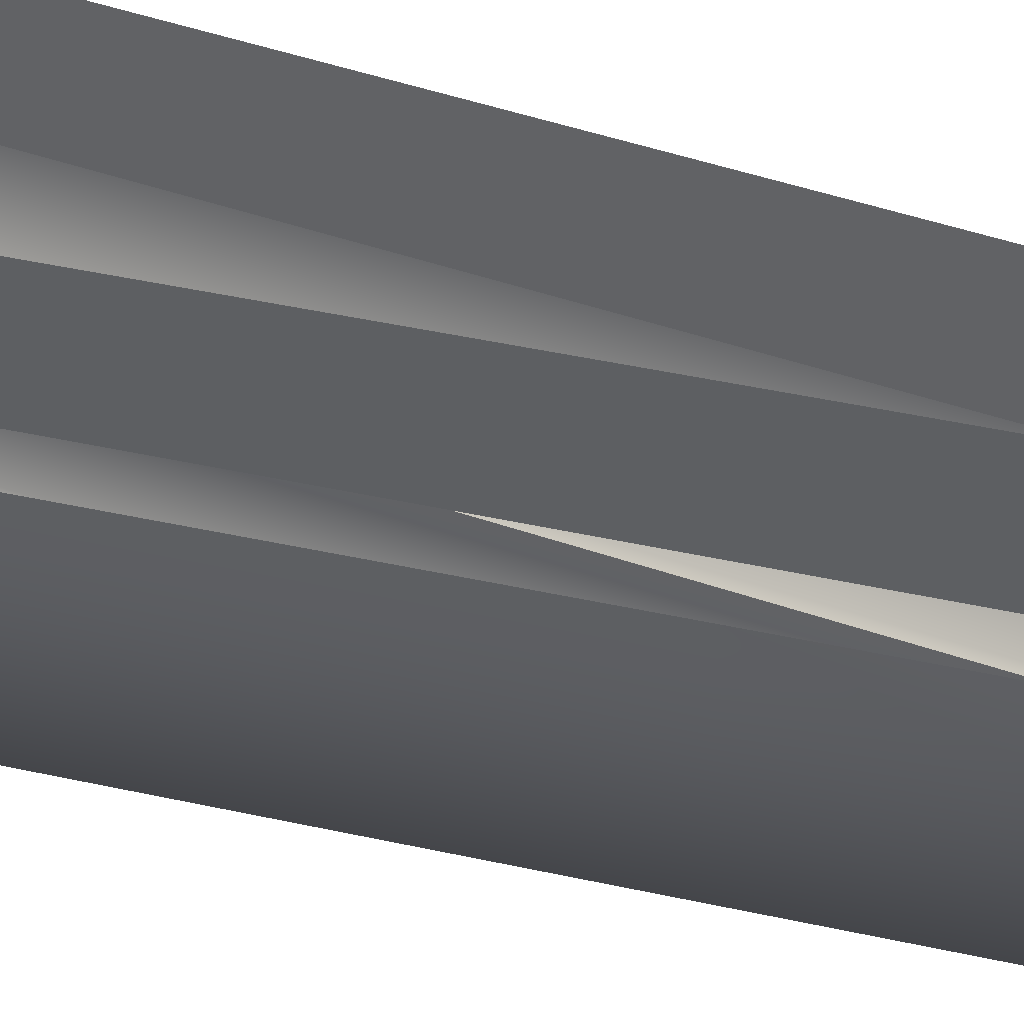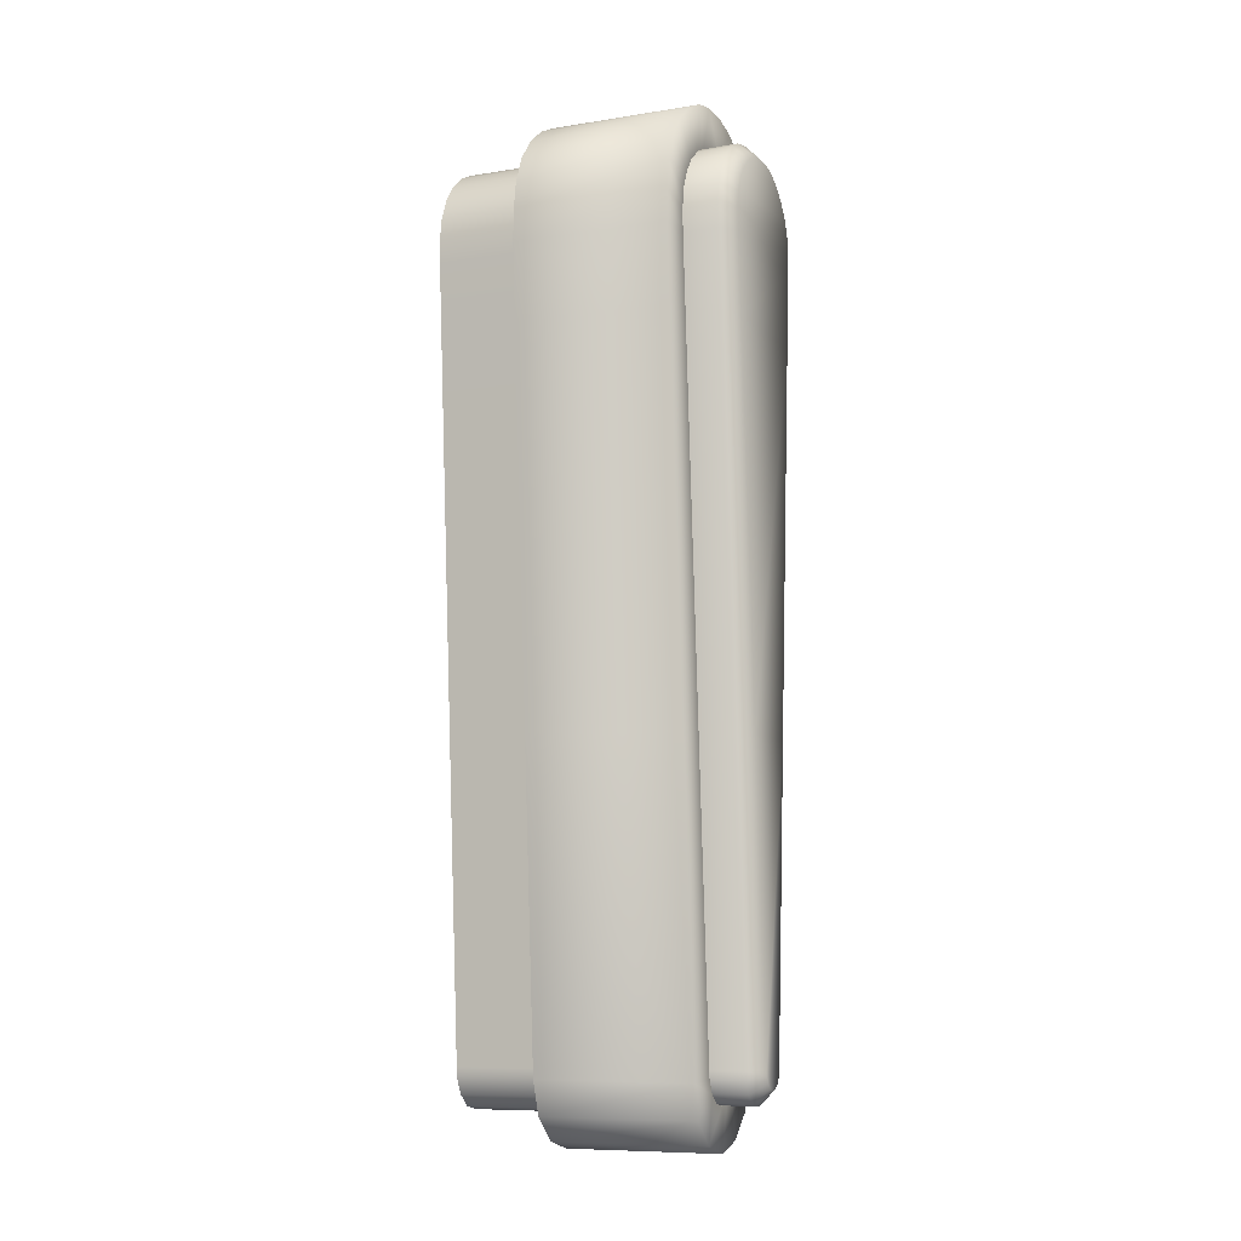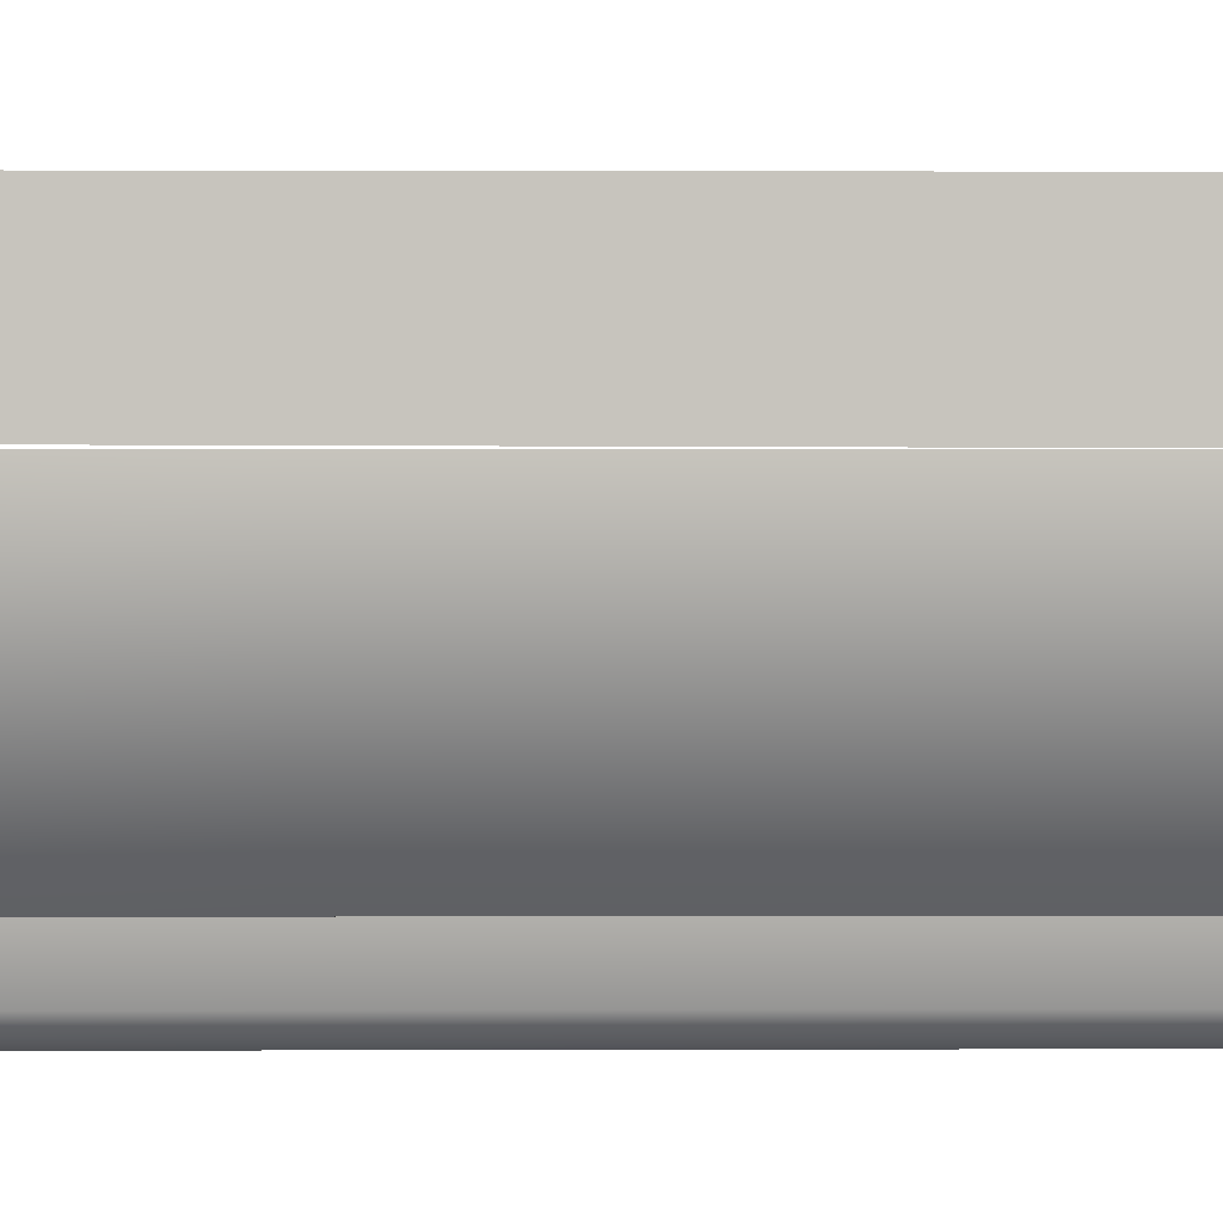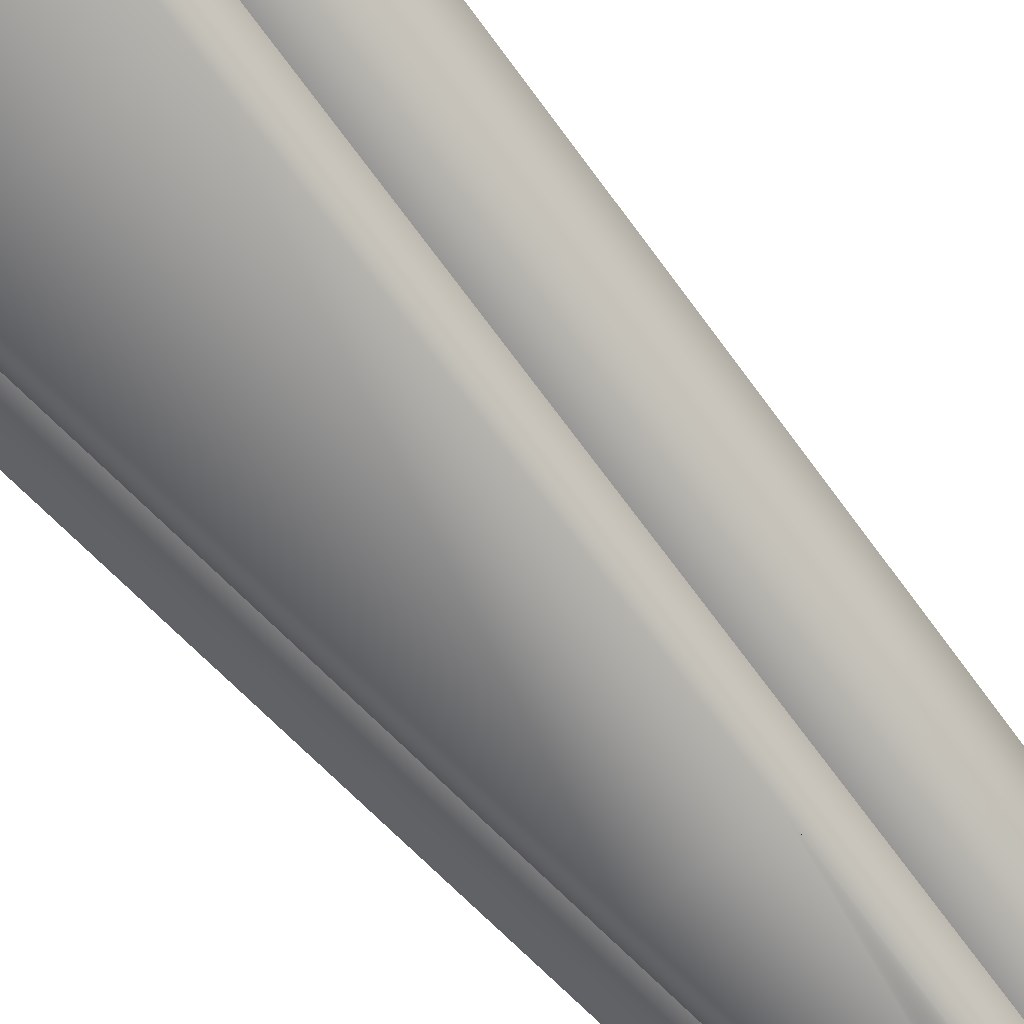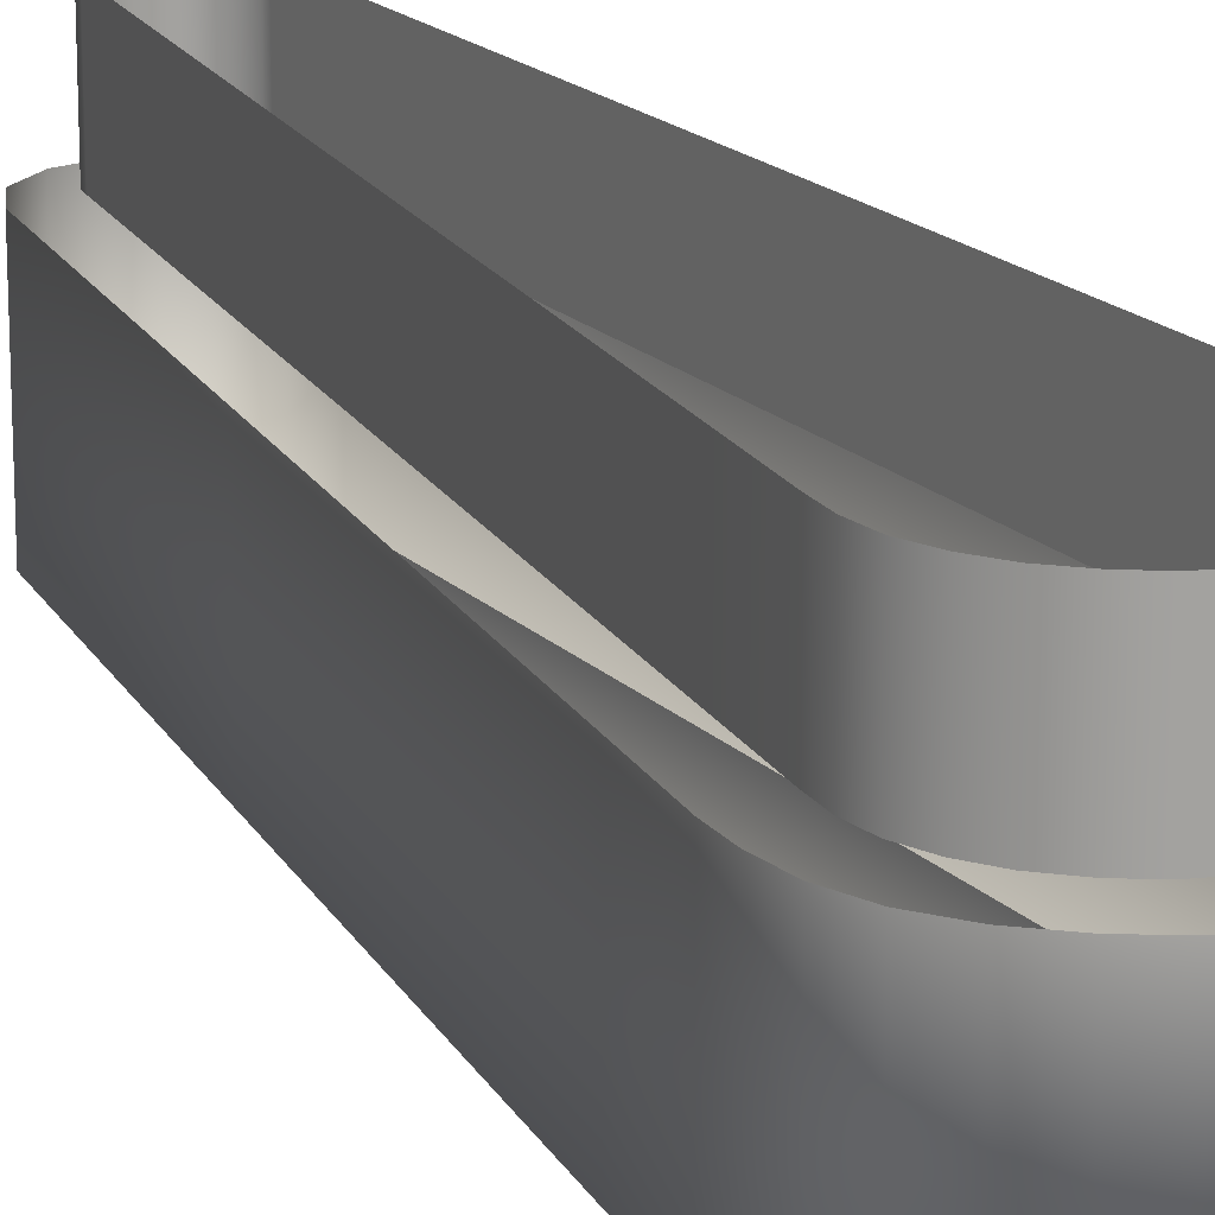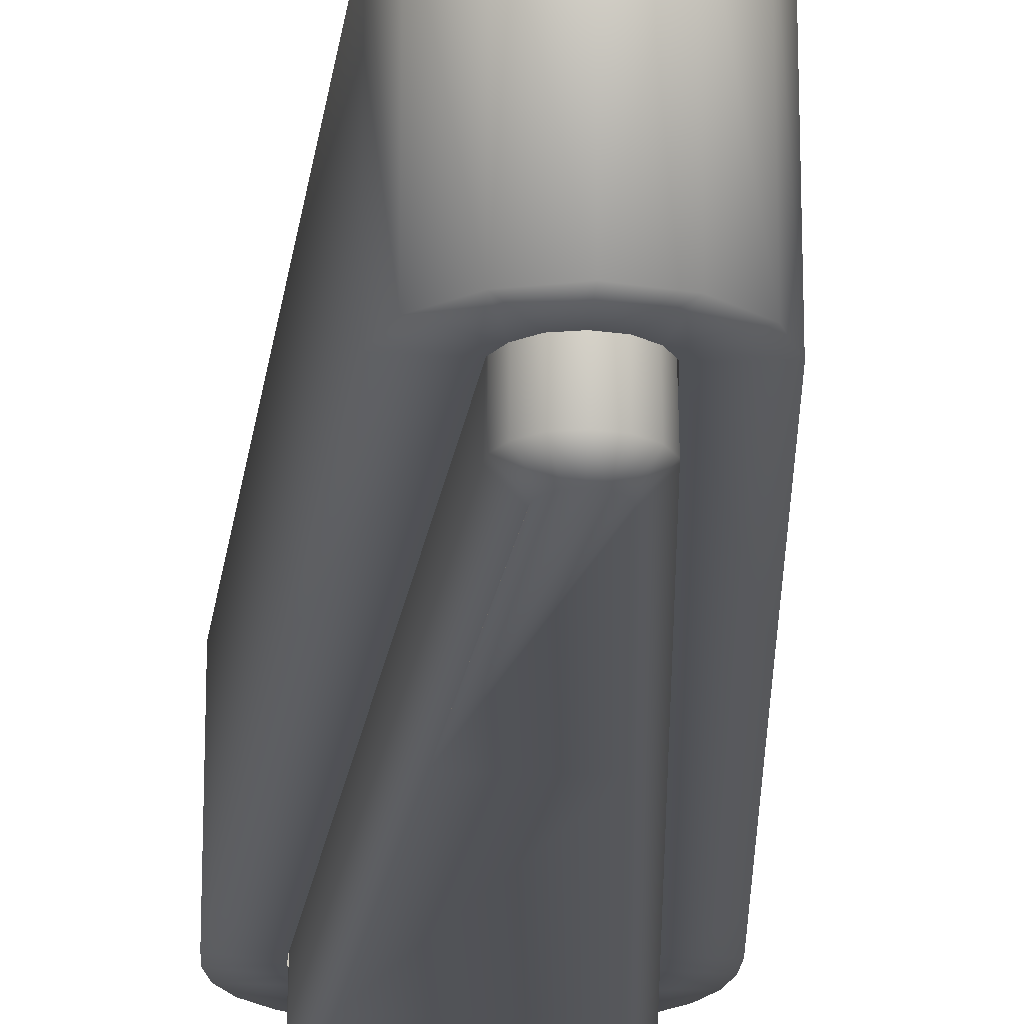
<metadata>
{"format":"obj","ext":"obj","renderer":"f3d","projection":"perspective","resolution":1024,"background":"white","views":[{"elev":40.9,"azim":-70.4,"up":"+Z"},{"elev":-9.1,"azim":112.8,"up":"+Y"},{"elev":0.6,"azim":84.7,"up":"+Z"},{"elev":-68.1,"azim":-140.0,"up":"+Z"},{"elev":17.9,"azim":155.4,"up":"+Z"},{"elev":-19.8,"azim":-3.1,"up":"+Z"}]}
</metadata>
<code>
o LFLogo
v 6.413 20.72 -21.55
v 2.411 21.64 -21.55
v 2.411 21.64 -45.41
v 6.413 20.72 -45.41
v 19.86 3.14 -21.55
v 19.11 7.78 -21.55
v 19.11 7.78 -45.41
v 19.86 3.14 -45.41
v -0.002997 -130.7 -45.41
v 0.006166 -124.2 -45.41
v -2.172 -123.7 -45.41
v -5.297 -129.2 -45.41
v 5.337 -129.3 -21.55
v 9.454 -125.6 -21.55
v 9.454 -125.6 -45.41
v 5.337 -129.3 -45.41
v -6.411 20.71 -21.55
v -10.56 18.69 -21.55
v -10.56 18.69 -45.41
v -6.411 20.71 -45.41
v -14.37 15.77 -21.55
v -17.34 12.09 -21.55
v -17.34 12.09 -45.41
v -14.37 15.77 -45.41
v -19.16 7.799 -21.55
v -19.16 7.799 -45.41
v 14.33 15.73 -21.55
v 10.55 18.67 -21.55
v 10.55 18.67 -45.41
v 14.33 15.73 -45.41
v -0.002997 -130.7 -21.55
v -19.96 -1.586 -45.41
v -19.96 -1.586 -21.55
v -19.09 -13.47 -21.55
v -19.09 -13.47 -45.41
v 17.3 12.06 -21.55
v 17.3 12.06 -45.41
v -9.463 -125.6 -21.55
v -5.297 -129.2 -21.55
v -9.463 -125.6 -45.41
v -19.91 3.147 -21.55
v -19.91 3.147 -45.41
v -11.29 -120.5 -21.55
v -11.29 -120.5 -45.41
v -2.383 21.58 -21.55
v -2.383 21.58 -45.41
v 19.9 -1.581 -21.55
v 19.9 -1.581 -45.41
v 4.719 14.28 -40.39
v 4.779 14.45 -50.69
v 7.405 13.06 -50.69
v 7.305 12.91 -40.39
v 12.97 5.433 -40.39
v 13.15 5.483 -50.69
v 13.62 2.249 -50.69
v 13.44 2.239 -40.39
v -13.3 -1.172 -40.39
v -13.49 -1.181 -50.69
v -13.57 2.229 -50.69
v -13.39 2.22 -40.39
v 3.721 -122.2 -40.39
v 3.86 -122.3 -50.69
v 2.159 -123.7 -50.69
v 2.081 -123.6 -40.39
v -3.702 -122.2 -40.39
v -2.068 -123.6 -40.39
v -2.146 -123.7 -50.69
v -3.843 -122.3 -50.69
v 0.007049 -124.2 -50.69
v 0.006465 -124 -40.39
v 4.695 -120.3 -40.39
v 4.87 -120.4 -50.69
v 11.68 8.358 -40.39
v 11.84 8.449 -50.69
v 4.908 -123.2 -7.042
v 6.197 -120.7 -7.042
v 6.197 -120.7 -20.94
v 4.908 -123.2 -20.94
v -8.139 -72.66 -40.39
v -4.797 -118.9 -40.39
v -4.98 -118.9 -50.69
v -8.32 -72.7 -50.69
v 9.878 10.79 -40.39
v 10.01 10.92 -50.69
v 1.648 15 -40.39
v 1.679 15.18 -50.69
v -9.808 10.87 -40.39
v -9.939 10.99 -50.69
v -7.405 13.07 -50.69
v -7.305 12.91 -40.39
v -1.649 15 -40.39
v -1.679 15.18 -50.69
v -12.97 5.433 -40.39
v -13.15 5.481 -50.69
v -11.92 8.302 -50.69
v -11.77 8.212 -40.39
v -4.78 14.45 -50.69
v -4.719 14.28 -40.39
v 13.51 -1.271 -50.69
v 13.33 -1.262 -40.39
v -12.44 -13.09 -40.39
v -12.62 -13.13 -50.69
v -4.696 -120.3 -40.39
v -4.869 -120.4 -50.69
v 8.33 -72.74 -50.69
v 4.966 -119.1 -50.69
v 4.797 -118.9 -40.39
v 8.149 -72.69 -40.39
v 6.037 -72.69 -52.97
v 10.36 -13.17 -52.97
v -10.34 -13.11 -52.97
v -6.026 -72.67 -52.97
v 12.65 -13.21 -50.69
v 12.47 -13.17 -40.39
v 6.15 11.18 -52.96
v 3.973 12.33 -52.96
v -3.974 12.33 -52.96
v -6.155 11.18 -52.96
v 8.364 9.36 -52.96
v -8.297 9.433 -52.96
v -10.96 4.884 -52.96
v -9.964 7.176 -52.96
v -1.459 12.92 -52.96
v 1.459 12.92 -52.96
v -11.25 -1.074 -52.96
v -11.33 2.117 -52.96
v 11.38 2.124 -52.96
v 11.28 -1.156 -52.96
v 2.62 -119.9 -52.97
v 2.089 -120.9 -52.97
v -0.000522 -121.9 -52.97
v -1.141 -121.6 -52.97
v 1.152 -121.6 -52.97
v -2.055 -120.9 -52.97
v 10.97 4.86 -52.96
v 9.884 7.315 -52.96
v -2.623 -119.8 -52.97
v -2.688 -118.9 -52.97
v 2.678 -119 -52.97
v -9.674 -72.77 -7.042
v -6.296 -119.3 -7.042
v -6.296 -119.3 -20.94
v -9.674 -72.77 -20.94
v -5.258 15.72 -7.042
v -8.154 14.2 -7.042
v -8.154 14.2 -20.94
v -5.258 15.72 -20.94
v 14.98 2.327 -7.042
v 14.45 5.859 -7.042
v 14.45 5.859 -20.94
v 14.98 2.327 -20.94
v 14 -13.28 -7.042
v 14.87 -1.341 -7.042
v 14.87 -1.341 -20.94
v 14 -13.28 -20.94
v -1.826 16.53 -7.042
v -1.826 16.53 -20.94
v -10.92 11.93 -7.042
v -13.1 8.98 -7.042
v -13.1 8.98 -20.94
v -10.92 11.93 -20.94
v 5.258 15.72 -7.042
v 1.825 16.53 -7.042
v 1.825 16.53 -20.94
v 5.258 15.72 -20.94
v 13.01 9.131 -7.042
v 13.01 9.131 -20.94
v 8.157 14.2 -7.042
v 8.157 14.2 -20.94
v 10.99 11.85 -7.042
v 10.99 11.85 -20.94
v -14.92 2.299 -7.042
v -14.84 -1.246 -7.042
v -14.84 -1.246 -20.94
v -14.92 2.299 -20.94
v -14.46 5.842 -7.042
v -14.46 5.842 -20.94
v -6.193 -120.7 -7.042
v -6.193 -120.7 -20.94
v -4.9 -123.2 -7.042
v -4.9 -123.2 -20.94
v -13.98 -13.2 -20.94
v -13.98 -13.2 -7.042
v -2.739 -124.9 -7.042
v -2.739 -124.9 -20.94
v 2.753 -124.9 -7.042
v 2.753 -124.9 -20.94
v 0.01152 -125.5 -7.042
v 0.01152 -125.5 -20.94
v 9.684 -72.81 -20.94
v 9.684 -72.81 -7.042
v 19.04 -13.47 -45.41
v 14.73 -72.91 -45.41
v 14.73 -72.91 -21.55
v 19.04 -13.47 -21.55
v 11.27 -120.5 -45.41
v 11.27 -120.5 -21.55
v 13.54 -1.272 -45.41
v 12.68 -13.18 -45.41
v -4.909 -120.3 -45.41
v -8.353 -72.67 -45.41
v -14.76 -72.91 -45.41
v 8.362 -72.7 -45.41
v 4.907 -120.3 -45.41
v 10.02 10.95 -45.41
v 11.87 8.477 -45.41
v 3.906 -122.3 -45.41
v -3.888 -122.3 -45.41
v 2.186 -123.7 -45.41
v -7.41 13.1 -45.41
v -9.955 11.03 -45.41
v 7.409 13.1 -45.41
v 13.17 5.509 -45.41
v -11.95 8.337 -45.41
v 13.66 2.269 -45.41
v -13.52 -1.185 -45.41
v -12.66 -13.1 -45.41
v -13.17 5.51 -45.41
v -13.61 2.251 -45.41
v 4.774 14.49 -45.41
v 1.673 15.21 -45.41
v -4.774 14.49 -45.41
v -1.673 15.21 -45.41
v -14.76 -72.91 -21.55
v 6.3 -119.2 -20.94
v 6.3 -119.2 -7.042
f 143 142 140
f 143 140 182
f 142 141 140
f 140 183 182
f 142 179 141
f 182 183 173
f 179 178 141
f 174 182 173
f 179 181 178
f 174 173 172
f 181 180 178
f 175 174 172
f 181 185 180
f 175 172 176
f 185 184 180
f 177 175 176
f 185 189 184
f 177 176 159
f 189 188 184
f 160 177 159
f 189 187 188
f 160 159 158
f 187 186 188
f 161 160 158
f 187 78 186
f 161 158 145
f 78 75 186
f 146 161 145
f 78 77 75
f 146 145 144
f 77 76 75
f 147 146 144
f 77 225 76
f 147 144 156
f 225 226 76
f 157 147 156
f 226 225 190
f 157 156 163
f 191 226 190
f 164 157 163
f 152 191 190
f 164 163 162
f 155 152 190
f 165 164 162
f 155 154 152
f 165 162 168
f 154 153 152
f 169 165 168
f 154 151 153
f 169 168 170
f 151 148 153
f 171 169 170
f 151 150 148
f 171 170 166
f 150 149 148
f 167 171 166
f 150 167 149
f 167 166 149
f 3 2 1
f 3 46 2
f 46 45 2
f 4 3 1
f 4 1 28
f 46 20 45
f 20 17 45
f 46 3 223
f 46 223 20
f 3 221 223
f 220 221 3
f 4 220 3
f 223 222 20
f 212 220 4
f 19 20 222
f 20 19 17
f 210 19 222
f 19 18 17
f 29 212 4
f 29 4 28
f 205 212 29
f 29 28 27
f 30 205 29
f 30 29 27
f 206 205 30
f 30 27 36
f 19 24 18
f 24 19 210
f 211 24 210
f 24 21 18
f 24 211 214
f 37 30 36
f 37 206 30
f 37 36 6
f 24 23 21
f 23 24 214
f 23 22 21
f 7 37 6
f 37 7 206
f 7 213 206
f 7 6 5
f 215 213 7
f 8 7 5
f 8 215 7
f 8 5 47
f 198 215 8
f 48 8 47
f 48 198 8
f 48 47 192
f 48 192 198
f 47 195 192
f 192 199 198
f 195 194 192
f 192 193 199
f 194 193 192
f 193 203 199
f 204 203 193
f 193 194 196
f 196 204 193
f 194 197 196
f 207 204 196
f 196 197 14
f 15 196 14
f 15 207 196
f 15 14 13
f 15 16 207
f 16 15 13
f 16 209 207
f 10 209 16
f 9 16 13
f 9 10 16
f 31 9 13
f 11 10 9
f 9 31 39
f 12 11 9
f 12 9 39
f 208 11 12
f 12 39 38
f 40 12 38
f 40 208 12
f 40 38 43
f 40 44 208
f 44 40 43
f 44 200 208
f 43 224 44
f 44 202 200
f 224 202 44
f 202 201 200
f 224 34 202
f 202 35 201
f 34 35 202
f 35 217 201
f 217 35 216
f 35 34 32
f 35 32 216
f 34 33 32
f 216 32 219
f 32 33 41
f 32 42 219
f 42 32 41
f 219 42 218
f 42 41 25
f 42 26 218
f 26 42 25
f 214 218 26
f 26 25 22
f 23 214 26
f 23 26 22
f 51 50 49
f 49 50 85
f 52 51 49
f 50 86 85
f 85 86 91
f 84 51 52
f 83 84 52
f 86 92 91
f 91 92 98
f 74 84 83
f 73 74 83
f 92 97 98
f 98 97 90
f 86 124 92
f 97 89 90
f 90 89 87
f 92 123 97
f 124 123 92
f 116 124 86
f 123 124 116
f 50 116 86
f 123 117 97
f 117 123 116
f 97 117 89
f 115 116 50
f 117 116 115
f 51 115 50
f 117 118 89
f 118 117 115
f 89 88 87
f 89 118 88
f 87 88 96
f 119 115 51
f 118 115 119
f 84 119 51
f 118 120 88
f 120 118 119
f 88 95 96
f 88 120 95
f 96 95 93
f 136 119 84
f 120 119 136
f 74 136 84
f 120 122 95
f 122 120 136
f 95 94 93
f 95 122 94
f 93 94 60
f 122 136 135
f 135 136 74
f 122 121 94
f 121 122 135
f 94 59 60
f 94 121 59
f 60 59 57
f 54 135 74
f 54 74 73
f 53 54 73
f 59 58 57
f 57 58 101
f 55 54 53
f 56 55 53
f 127 135 54
f 55 127 54
f 121 135 127
f 99 55 56
f 100 99 56
f 128 127 55
f 99 128 55
f 126 121 127
f 121 126 59
f 126 127 128
f 59 126 58
f 113 99 100
f 114 113 100
f 126 125 58
f 125 126 128
f 58 102 101
f 58 125 102
f 79 101 102
f 110 128 99
f 125 128 110
f 113 110 99
f 125 111 102
f 111 125 110
f 82 79 102
f 82 102 111
f 110 113 109
f 111 110 109
f 113 114 105
f 113 105 109
f 114 108 105
f 108 107 105
f 105 106 109
f 107 106 105
f 112 111 109
f 112 82 111
f 106 139 109
f 109 139 112
f 72 106 107
f 71 72 107
f 129 139 106
f 72 129 106
f 139 129 112
f 72 71 61
f 129 72 62
f 62 72 61
f 130 129 62
f 129 130 112
f 63 62 61
f 64 63 61
f 133 130 62
f 63 133 62
f 130 133 112
f 69 63 64
f 133 63 69
f 70 69 64
f 69 70 66
f 131 133 69
f 133 131 112
f 67 69 66
f 131 69 67
f 67 66 65
f 132 131 67
f 131 132 112
f 68 67 65
f 132 67 68
f 68 65 103
f 132 134 112
f 134 132 68
f 104 68 103
f 134 68 104
f 134 137 112
f 137 134 104
f 137 138 112
f 112 138 82
f 137 104 81
f 138 137 81
f 81 104 103
f 138 81 82
f 82 81 79
f 80 81 103
f 81 80 79

</code>
